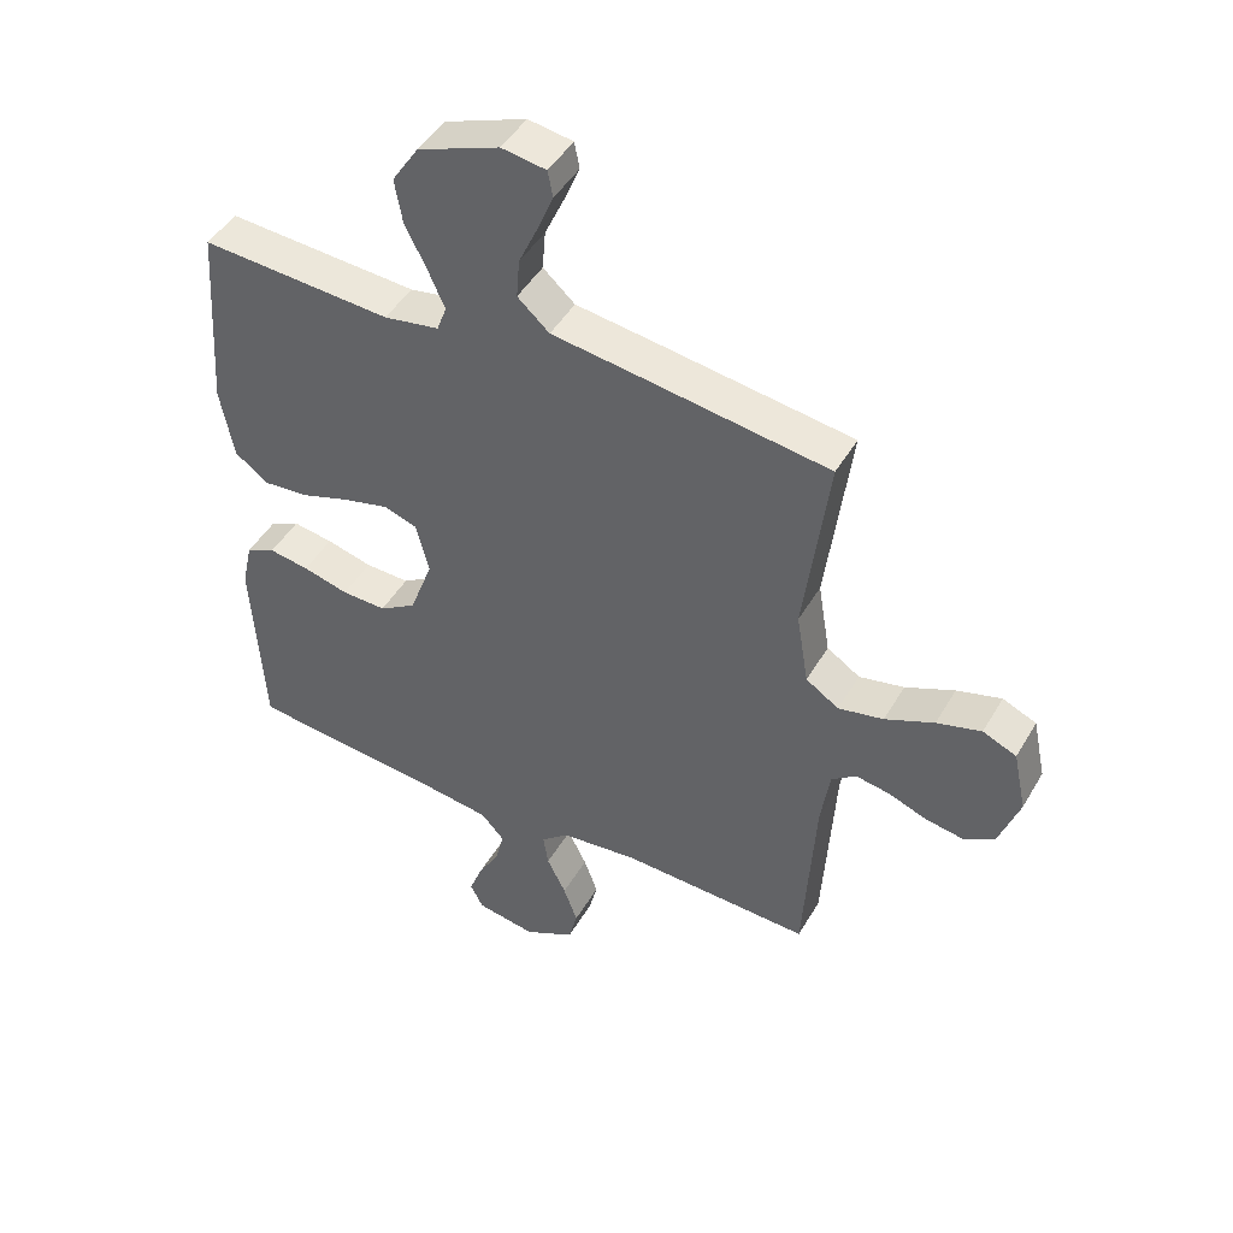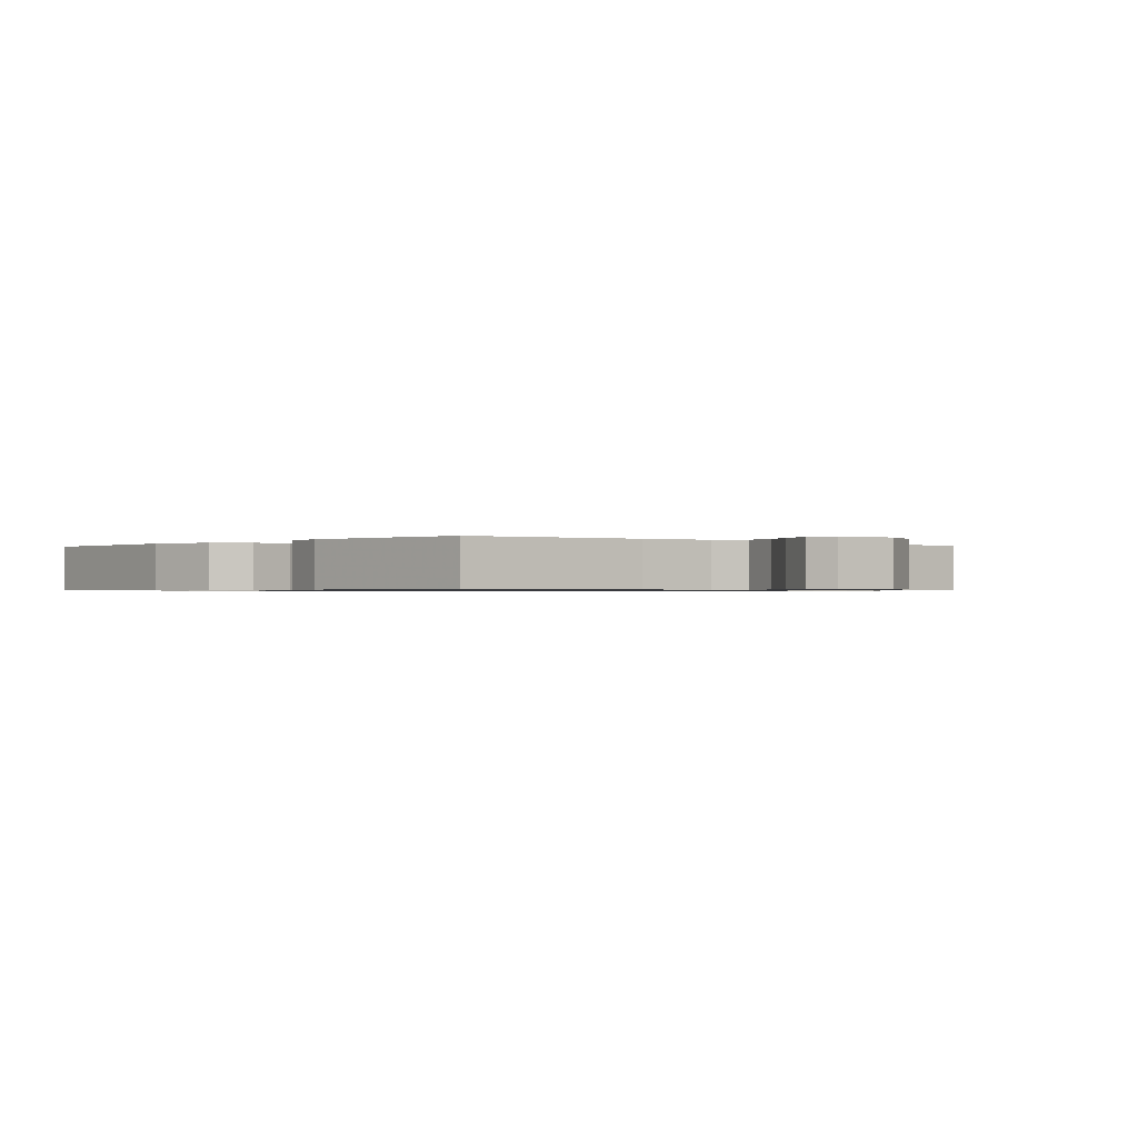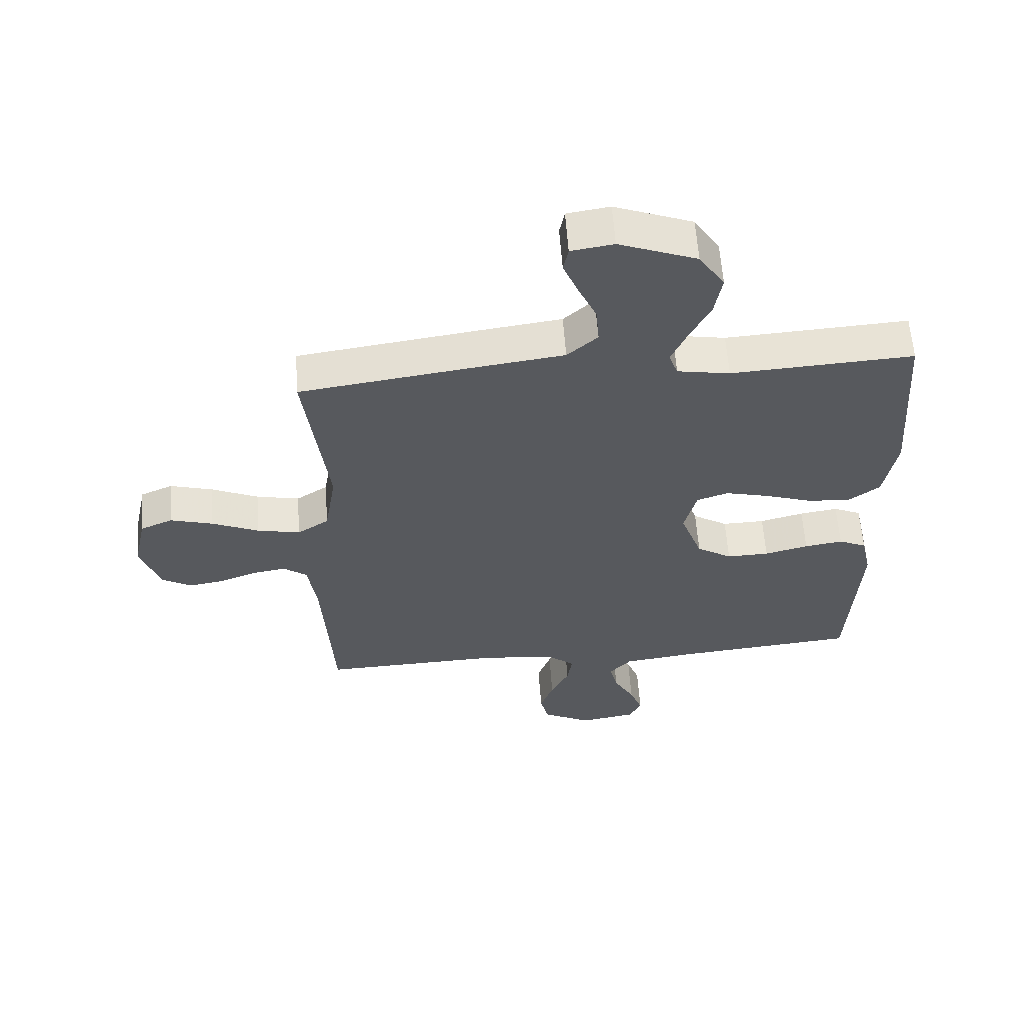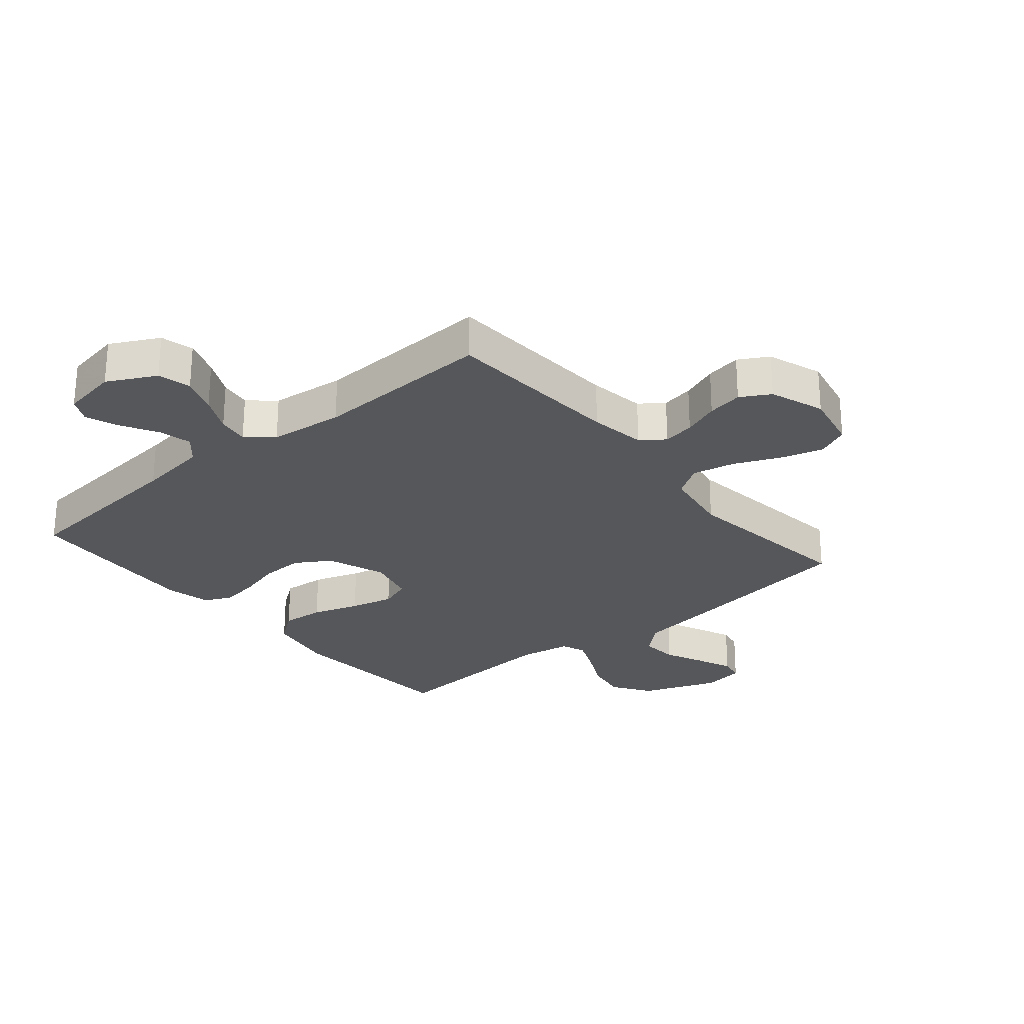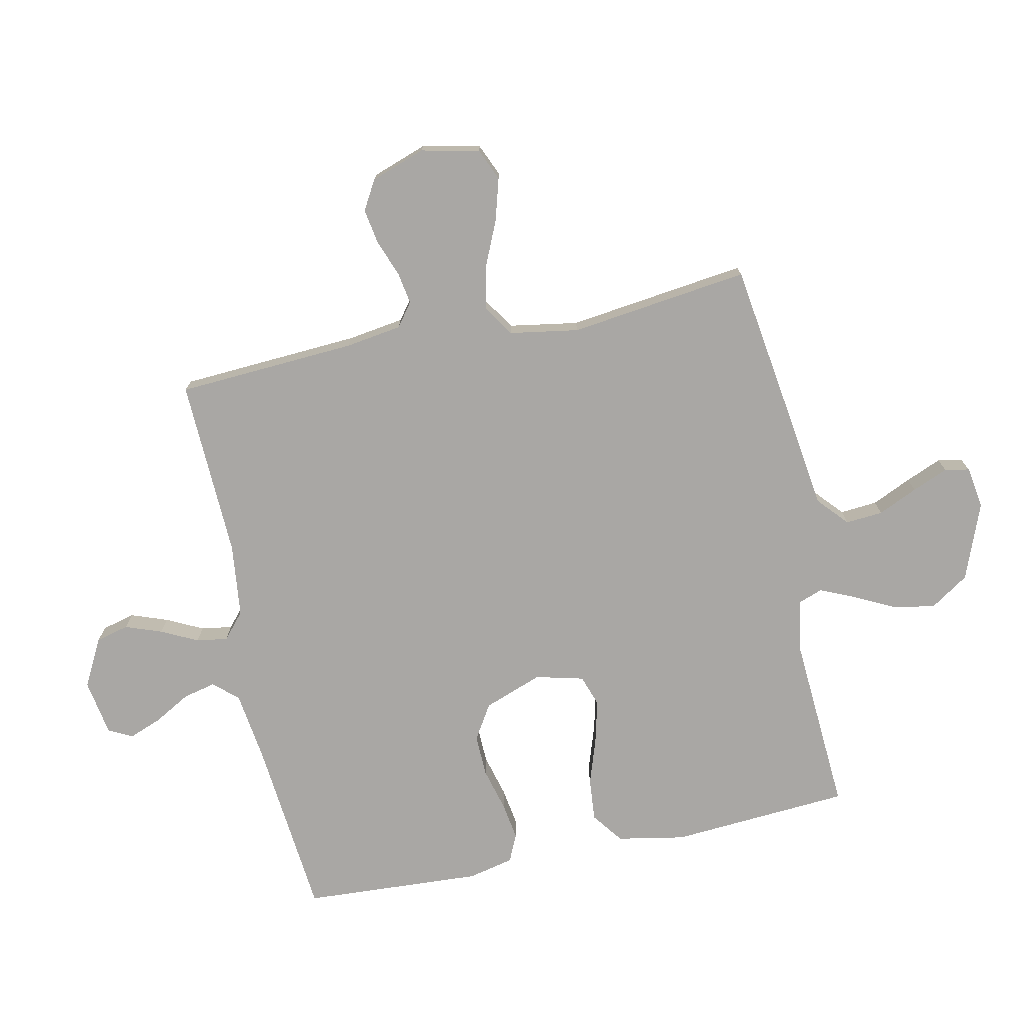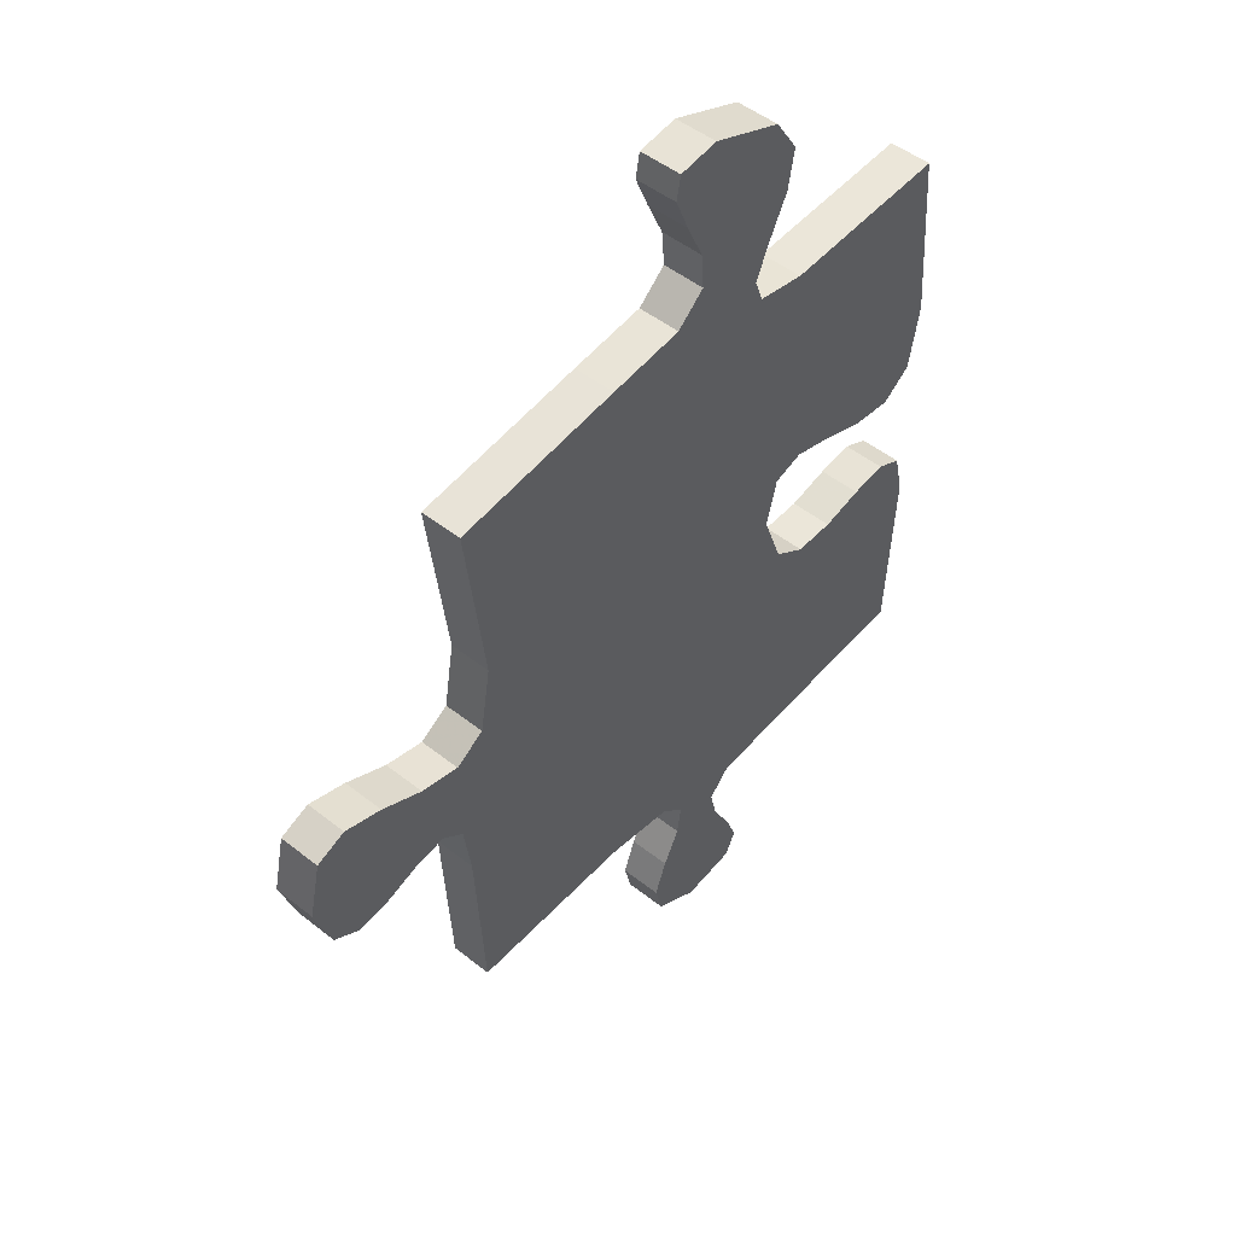
<metadata>
{"format":"obj","ext":"obj","renderer":"f3d","projection":"perspective","resolution":1024,"background":"white","views":[{"elev":46.2,"azim":-151.2,"up":"+Z"},{"elev":-0.6,"azim":138.3,"up":"+Y"},{"elev":59.7,"azim":-4.0,"up":"+Z"},{"elev":-26.5,"azim":-139.9,"up":"+Y"},{"elev":-74.8,"azim":-78.1,"up":"+Y"},{"elev":48.9,"azim":-48.6,"up":"+Z"}]}
</metadata>
<code>
v -0.5 0.07 -0.5
v -0.518 0.07 -0.2
v -0.532 0.07 -0.106
v -0.571 0.07 -0.077
v -0.624 0.07 -0.086
v -0.685 0.07 -0.109
v -0.744 0.07 -0.119
v -0.793 0.07 -0.091
v -0.825 0.07 0
v -0.804 0.07 0.097
v -0.751 0.07 0.12
v -0.681 0.07 0.1
v -0.604 0.07 0.066
v -0.533 0.07 0.051
v -0.481 0.07 0.085
v -0.462 0.07 0.2
v -0.5 0.07 0.5
v -0.2 0.07 0.543
v -0.068 0.07 0.561
v -0.018 0.07 0.606
v -0.023 0.07 0.668
v -0.053 0.07 0.734
v -0.078 0.07 0.794
v -0.07 0.07 0.835
v 0 0.07 0.846
v 0.128 0.07 0.797
v 0.17 0.07 0.733
v 0.158 0.07 0.664
v 0.124 0.07 0.596
v 0.098 0.07 0.537
v 0.113 0.07 0.496
v 0.2 0.07 0.481
v 0.5 0.07 0.5
v 0.521 0.07 0.2
v 0.5 0.07 0.087
v 0.448 0.07 0.048
v 0.377 0.07 0.054
v 0.299 0.07 0.08
v 0.227 0.07 0.098
v 0.175 0.07 0.08
v 0.155 0.07 0
v 0.191 0.07 -0.098
v 0.249 0.07 -0.134
v 0.319 0.07 -0.132
v 0.391 0.07 -0.113
v 0.454 0.07 -0.103
v 0.5 0.07 -0.124
v 0.517 0.07 -0.2
v 0.5 0.07 -0.5
v 0.2 0.07 -0.529
v 0.082 0.07 -0.545
v 0.046 0.07 -0.585
v 0.059 0.07 -0.64
v 0.093 0.07 -0.7
v 0.114 0.07 -0.755
v 0.094 0.07 -0.795
v 0 0.07 -0.811
v -0.08 0.07 -0.769
v -0.094 0.07 -0.714
v -0.072 0.07 -0.653
v -0.042 0.07 -0.592
v -0.034 0.07 -0.54
v -0.077 0.07 -0.503
v -0.2 0.07 -0.489
v -0.5 0 -0.5
v -0.518 0 -0.2
v -0.532 0 -0.106
v -0.571 0 -0.077
v -0.624 0 -0.086
v -0.685 0 -0.109
v -0.744 0 -0.119
v -0.793 0 -0.091
v -0.825 0 0
v -0.804 0 0.097
v -0.751 0 0.12
v -0.681 0 0.1
v -0.604 0 0.066
v -0.533 0 0.051
v -0.481 0 0.085
v -0.462 0 0.2
v -0.5 0 0.5
v -0.2 0 0.543
v -0.068 0 0.561
v -0.018 0 0.606
v -0.023 0 0.668
v -0.053 0 0.734
v -0.078 0 0.794
v -0.07 0 0.835
v 0 0 0.846
v 0.128 0 0.797
v 0.17 0 0.733
v 0.158 0 0.664
v 0.124 0 0.596
v 0.098 0 0.537
v 0.113 0 0.496
v 0.2 0 0.481
v 0.5 0 0.5
v 0.521 0 0.2
v 0.5 0 0.087
v 0.448 0 0.048
v 0.377 0 0.054
v 0.299 0 0.08
v 0.227 0 0.098
v 0.175 0 0.08
v 0.155 0 0
v 0.191 0 -0.098
v 0.249 0 -0.134
v 0.319 0 -0.132
v 0.391 0 -0.113
v 0.454 0 -0.103
v 0.5 0 -0.124
v 0.517 0 -0.2
v 0.5 0 -0.5
v 0.2 0 -0.529
v 0.082 0 -0.545
v 0.046 0 -0.585
v 0.059 0 -0.64
v 0.093 0 -0.7
v 0.114 0 -0.755
v 0.094 0 -0.795
v 0 0 -0.811
v -0.08 0 -0.769
v -0.094 0 -0.714
v -0.072 0 -0.653
v -0.042 0 -0.592
v -0.034 0 -0.54
v -0.077 0 -0.503
v -0.2 0 -0.489
f 59 60 61
f 58 59 61
f 57 58 61
f 56 57 61
f 55 56 61
f 54 55 61
f 53 54 61
f 52 53 61 62
f 51 52 62 63
f 48 49 50
f 47 48 50
f 46 47 50
f 45 46 50
f 44 45 50
f 50 51 63
f 44 50 63
f 43 44 63
f 36 37 38
f 35 36 38
f 34 35 38
f 33 34 38
f 32 33 38
f 31 32 38 39
f 30 31 39 40
f 27 28 29
f 26 27 29
f 25 26 29
f 24 25 29
f 23 24 29
f 22 23 29
f 21 22 29
f 20 21 29 30
f 30 40 41
f 20 30 41
f 19 20 41
f 19 41 42
f 18 19 42
f 17 18 42
f 16 17 42
f 11 12 13
f 10 11 13
f 9 10 13
f 8 9 13
f 7 8 13
f 6 7 13
f 5 6 13
f 4 5 13 14
f 3 4 14 15
f 64 1 2
f 63 64 2
f 43 63 2
f 42 43 2
f 16 42 2
f 15 16 2
f 2 3 15
f 125 124 123
f 125 123 122
f 125 122 121
f 125 121 120
f 125 120 119
f 125 119 118
f 125 118 117
f 126 125 117 116
f 127 126 116 115
f 114 113 112
f 114 112 111
f 114 111 110
f 114 110 109
f 114 109 108
f 127 115 114
f 127 114 108
f 127 108 107
f 102 101 100
f 102 100 99
f 102 99 98
f 102 98 97
f 102 97 96
f 103 102 96 95
f 104 103 95 94
f 93 92 91
f 93 91 90
f 93 90 89
f 93 89 88
f 93 88 87
f 93 87 86
f 93 86 85
f 94 93 85 84
f 105 104 94
f 105 94 84
f 105 84 83
f 106 105 83
f 106 83 82
f 106 82 81
f 106 81 80
f 77 76 75
f 77 75 74
f 77 74 73
f 77 73 72
f 77 72 71
f 77 71 70
f 77 70 69
f 78 77 69 68
f 79 78 68 67
f 66 65 128
f 66 128 127
f 66 127 107
f 66 107 106
f 66 106 80
f 66 80 79
f 79 67 66
f 1 65 66 2
f 2 66 67 3
f 3 67 68 4
f 4 68 69 5
f 5 69 70 6
f 6 70 71 7
f 7 71 72 8
f 8 72 73 9
f 9 73 74 10
f 10 74 75 11
f 11 75 76 12
f 12 76 77 13
f 13 77 78 14
f 14 78 79 15
f 15 79 80 16
f 16 80 81 17
f 17 81 82 18
f 18 82 83 19
f 19 83 84 20
f 20 84 85 21
f 21 85 86 22
f 22 86 87 23
f 23 87 88 24
f 24 88 89 25
f 25 89 90 26
f 26 90 91 27
f 27 91 92 28
f 28 92 93 29
f 29 93 94 30
f 30 94 95 31
f 31 95 96 32
f 32 96 97 33
f 33 97 98 34
f 34 98 99 35
f 35 99 100 36
f 36 100 101 37
f 37 101 102 38
f 38 102 103 39
f 39 103 104 40
f 40 104 105 41
f 41 105 106 42
f 42 106 107 43
f 43 107 108 44
f 44 108 109 45
f 45 109 110 46
f 46 110 111 47
f 47 111 112 48
f 48 112 113 49
f 49 113 114 50
f 50 114 115 51
f 51 115 116 52
f 52 116 117 53
f 53 117 118 54
f 54 118 119 55
f 55 119 120 56
f 56 120 121 57
f 57 121 122 58
f 58 122 123 59
f 59 123 124 60
f 60 124 125 61
f 61 125 126 62
f 62 126 127 63
f 63 127 128 64
f 64 128 65 1

</code>
